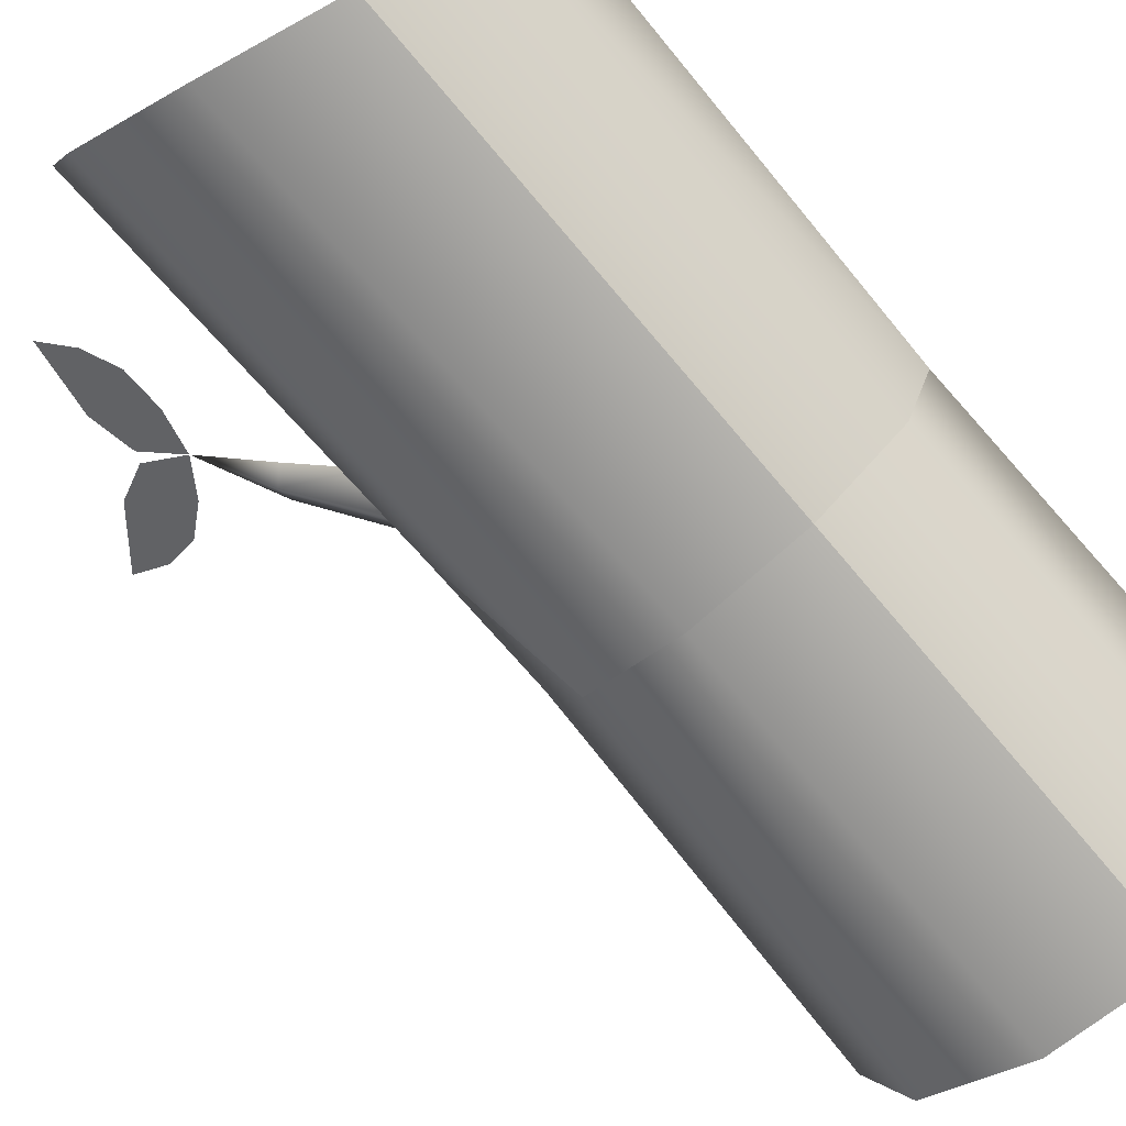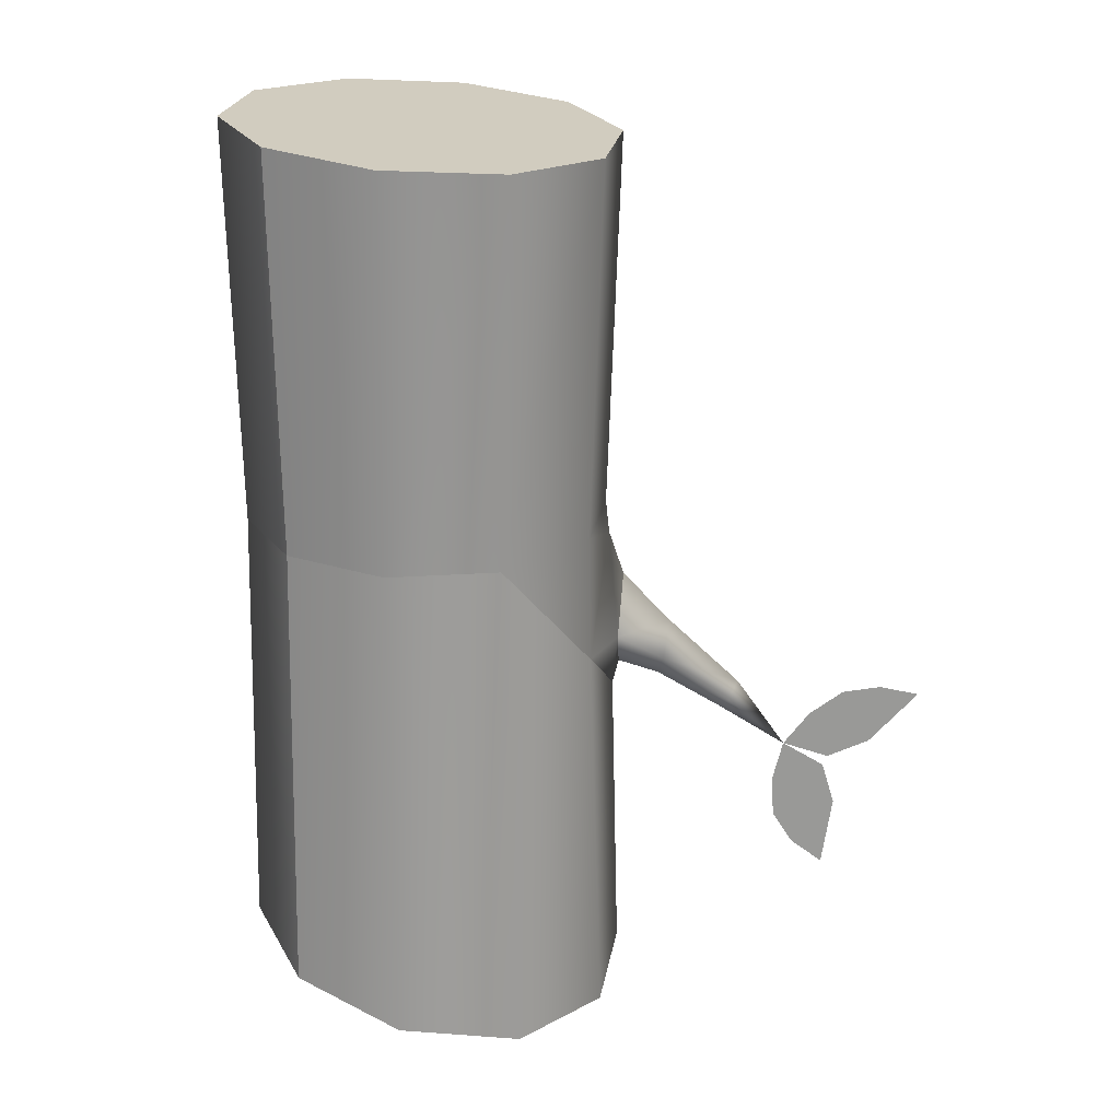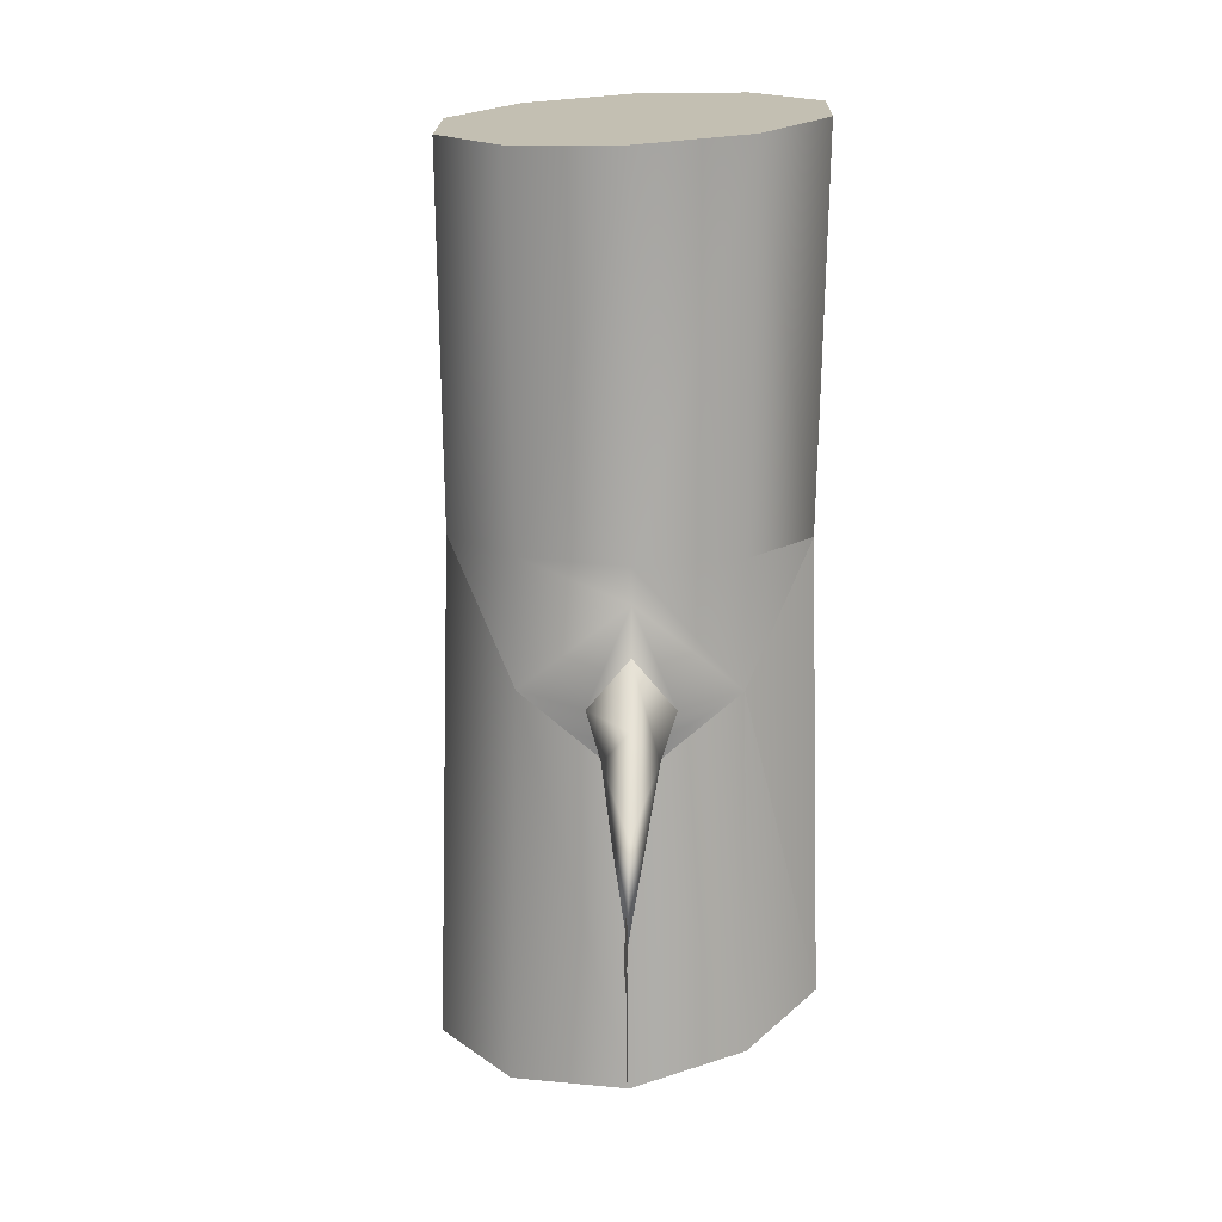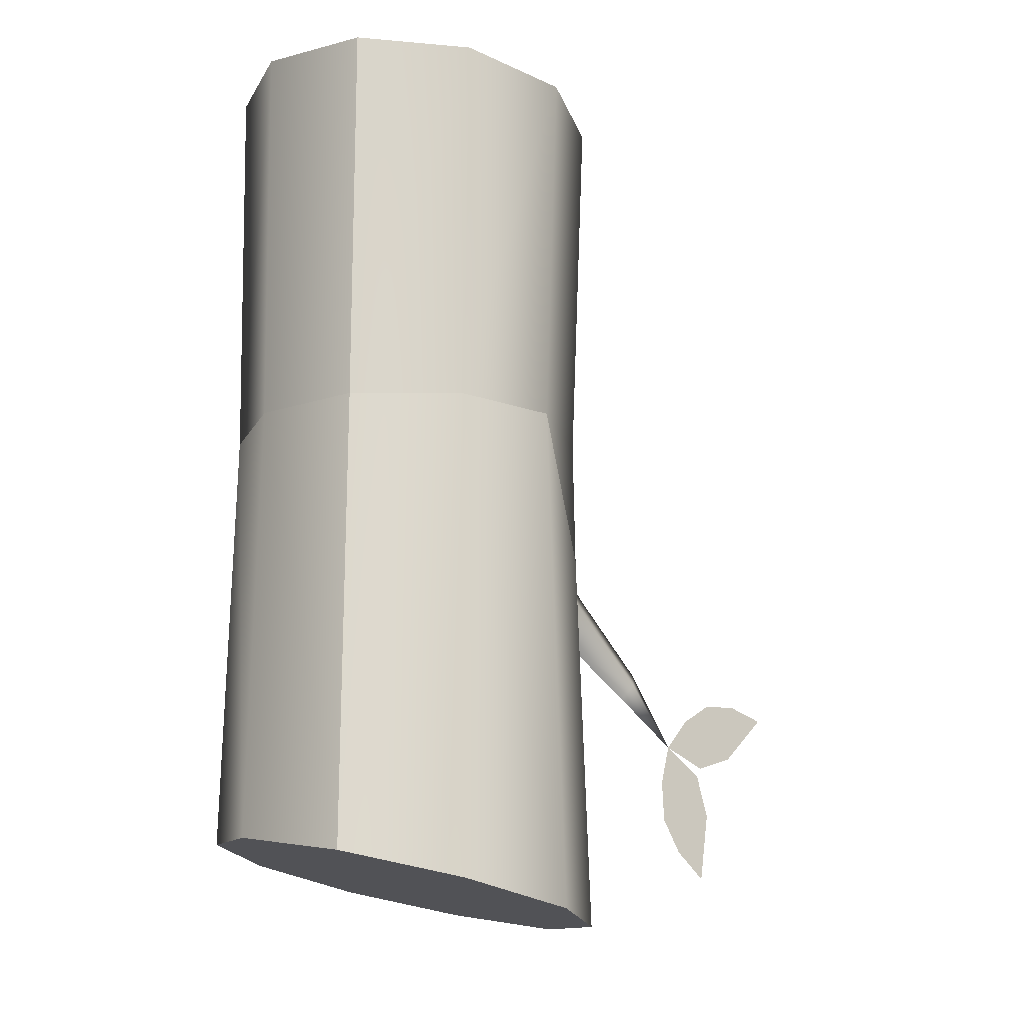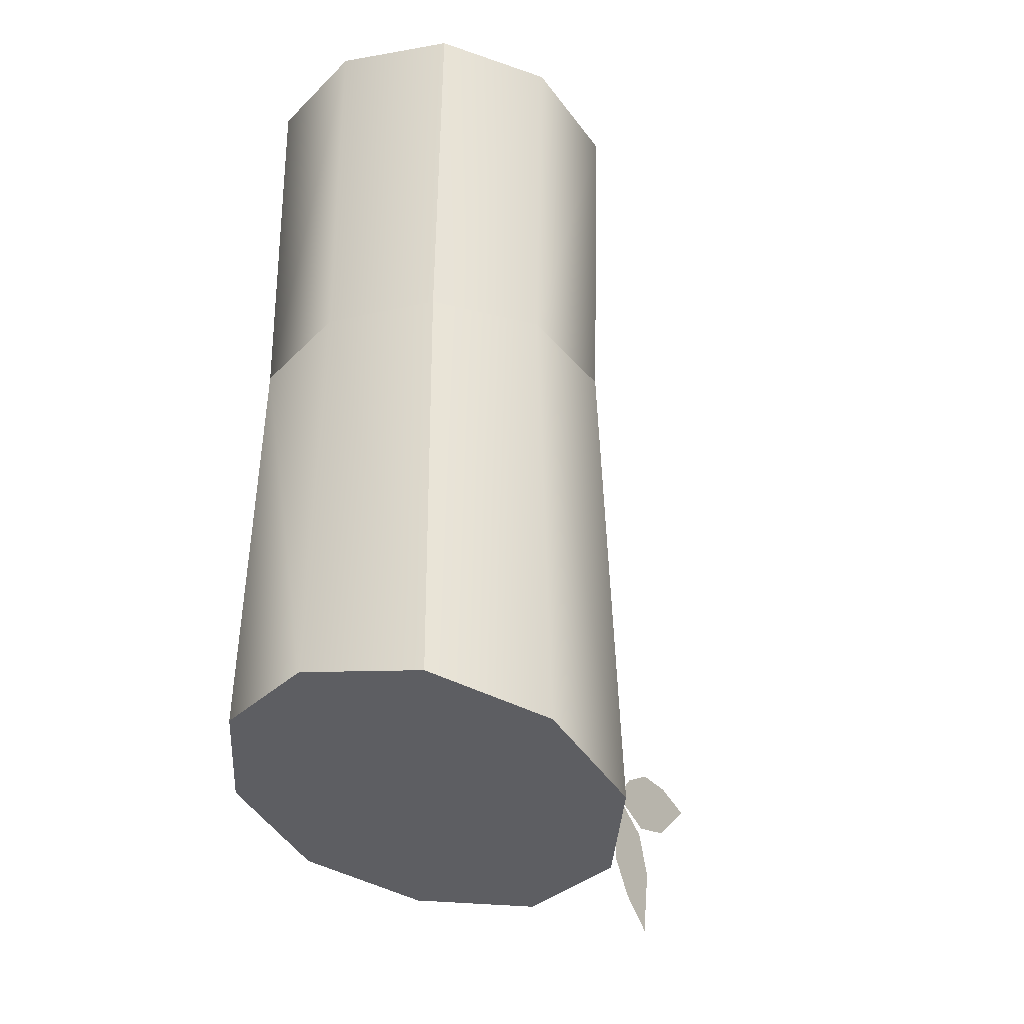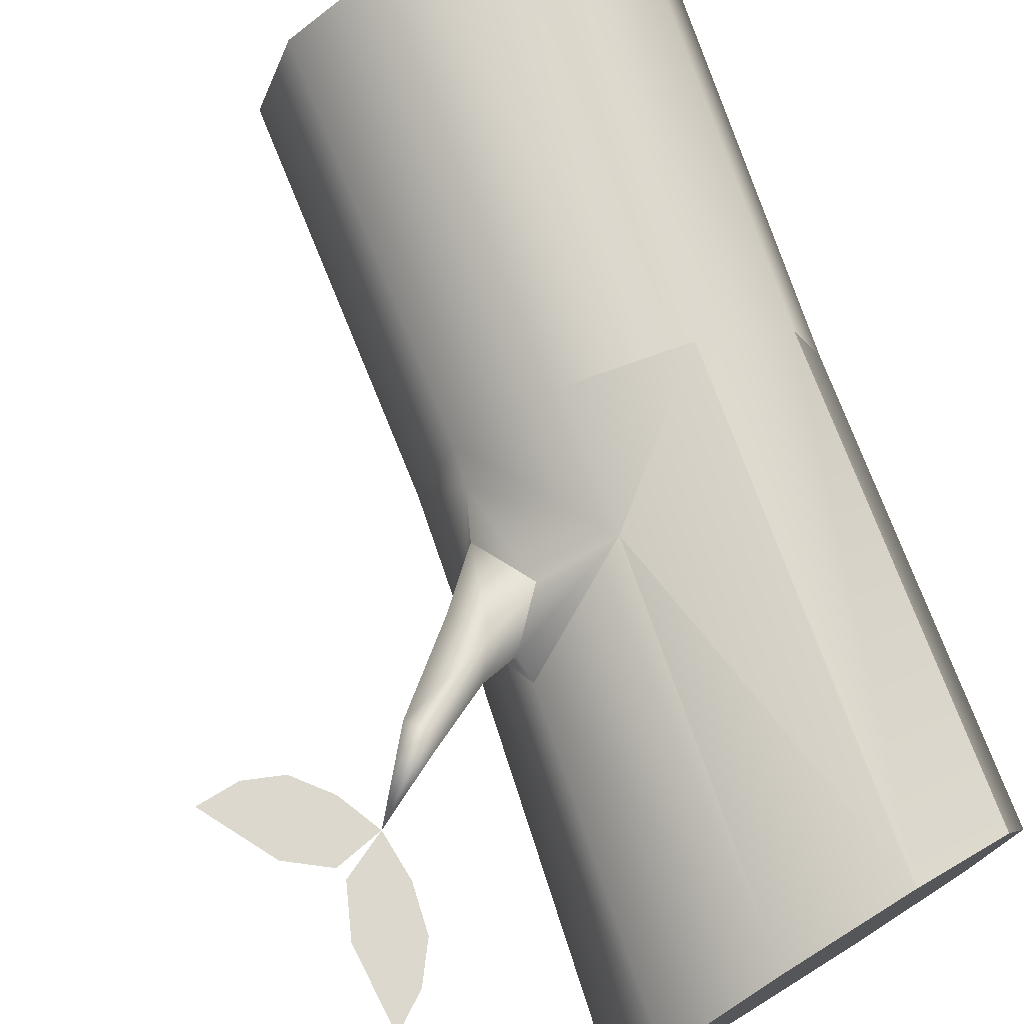
<metadata>
{"format":"obj","ext":"obj","renderer":"f3d","projection":"perspective","resolution":1024,"background":"white","views":[{"elev":-79.1,"azim":-139.3,"up":"+Y"},{"elev":21.6,"azim":27.4,"up":"+Z"},{"elev":14.5,"azim":127.5,"up":"+Z"},{"elev":-16.4,"azim":-2.2,"up":"+Z"},{"elev":-38.1,"azim":-20.4,"up":"+Z"},{"elev":75.4,"azim":160.1,"up":"+Y"}]}
</metadata>
<code>
o vsn_mesh_1__mesh_1_.002
v -8.121 11.41 -15.28
v -8.246 12.68 -61.72
v -17.24 4.782 -15.28
v -17.89 5.465 -59.67
v -8.142 12.53 24.48
v 3.809 12.54 23.53
v 3.151 11.41 -15.28
v 13.48 5.499 22.76
v 12.27 4.782 -15.28
v 17.19 -5.913 22.47
v 15.75 -5.938 -15.28
v 13.51 -17.33 22.76
v 12.27 -17.56 -15.28
v 3.847 -24.4 23.53
v 3.151 -23.81 -15.28
v -8.104 -24.41 24.47
v -8.121 -23.28 -15.28
v -17.78 -17.37 25.24
v -17.24 -16.66 -15.28
v -8.104 -24.41 24.47
v -8.121 -23.28 -15.28
v -21.48 -5.953 25.53
v -20.72 -5.938 -15.28
v -17.8 5.467 25.24
v 12.52 5.093 -18.79
v 3.043 11.27 -28.12
v 15.97 -5.941 -28.12
v 28.16 16.51 -44.45
v 22.45 12.38 -39.58
v 22.16 13.82 -38.18
v 23.72 11.5 -38.18
v 22.45 12.38 -39.58
v 23.87 13.41 -36.66
v -8.121 11.41 -15.28
v 12.91 5.374 -35.79
v 13.43 5.754 -33.35
v 10.22 8.685 -28.84
v 13.77 6.003 -23.46
v 15.22 1.79 -28.84
v 13.43 5.754 -33.35
v 10.22 8.685 -28.84
v 16.87 8.265 -35.02
v 15.28 10.46 -32.25
v 17.75 8.905 -29.02
v 13.77 6.003 -23.46
v 15.22 1.79 -28.84
v 18.44 6.105 -32.25
v 13.43 5.754 -33.35
v 16.87 8.265 -35.02
v 3.525 12.36 -64.21
v -8.246 12.68 -61.72
v -17.89 5.465 -59.67
v -21.53 -5.94 -58.9
v -17.24 4.782 -15.28
v -17.89 -17.35 -59.67
v -20.72 -5.938 -15.28
v -17.24 -16.66 -15.28
v -8.246 -24.56 -61.72
v -8.121 -23.28 -15.28
v -8.246 -24.56 -61.72
v 3.922 -24.77 -64.3
v -8.121 -23.28 -15.28
v 3.151 -23.81 -15.28
v 13.97 -17.68 -66.43
v 12.27 -17.56 -15.28
v 15.97 -5.941 -28.12
v 17.29 -5.94 -67.14
v 13.57 5.714 -66.35
v 12.91 5.374 -35.79
v 3.043 11.27 -28.12
v -8.121 11.41 -15.28
v 3.922 -24.77 -64.3
v -8.246 -24.56 -61.72
v 3.525 12.36 -64.21
v -8.246 12.68 -61.72
v -17.89 -17.35 -59.67
v -17.89 5.465 -59.67
v -21.53 -5.94 -58.9
v 13.97 -17.68 -66.43
v 13.57 5.714 -66.35
v 17.29 -5.94 -67.14
v 3.809 12.54 23.53
v -8.142 12.53 24.48
v 3.847 -24.4 23.53
v -8.104 -24.41 24.47
v -17.8 5.467 25.24
v -17.78 -17.37 25.24
v -21.48 -5.953 25.53
v 13.48 5.499 22.76
v 13.51 -17.33 22.76
v 17.19 -5.913 22.47
v 28.16 16.51 -44.45
v 31.8 19.16 -47.39
v 27.28 15.87 -48.66
v 32.93 19.97 -51.96
v 32.02 19.31 -59.29
v 29.22 17.28 -56.48
v 27.47 16.01 -52.94
v 30.42 18.15 -41.11
v 32.22 19.46 -46.39
v 35.88 22.12 -44.85
v 36.69 22.7 -38.5
v 40.17 25.23 -39.66
v 33.34 20.27 -38.8
f 92 93 94
f 95 96 97
f 93 95 94
f 95 98 94
f 95 97 98
f 92 99 100
f 101 102 103
f 100 99 101
f 99 104 101
f 101 104 102
f 1 2 3
f 2 4 3
f 5 6 1
f 6 7 1
f 8 9 6
f 9 7 6
f 10 11 8
f 11 9 8
f 12 13 10
f 13 11 10
f 14 15 12
f 15 13 12
f 16 17 14
f 17 15 14
f 18 19 20
f 19 21 20
f 22 23 18
f 23 19 18
f 24 3 22
f 3 23 22
f 5 1 24
f 1 3 24
f 25 26 9
f 26 7 9
f 27 25 11
f 25 9 11
f 28 29 30
f 28 31 32
f 28 33 31
f 28 30 33
f 26 34 7
f 13 27 11
f 35 26 36
f 26 37 36
f 38 37 25
f 37 26 25
f 27 39 25
f 39 38 25
f 27 35 39
f 35 36 39
f 40 41 42
f 41 43 42
f 44 43 45
f 43 41 45
f 45 46 44
f 46 47 44
f 46 48 47
f 48 49 47
f 42 43 29
f 43 30 29
f 47 49 31
f 49 32 31
f 44 47 33
f 47 31 33
f 30 43 33
f 43 44 33
f 26 50 51
f 52 53 54
f 53 23 54
f 53 55 56
f 55 57 56
f 55 58 57
f 58 59 57
f 60 61 62
f 61 63 62
f 61 64 63
f 64 65 63
f 66 64 67
f 67 68 66
f 68 69 66
f 68 50 69
f 50 70 69
f 70 51 71
f 66 65 64
f 72 73 74
f 73 75 74
f 73 76 75
f 76 77 75
f 76 78 77
f 79 72 80
f 72 74 80
f 81 79 80
f 82 83 84
f 83 85 84
f 83 86 85
f 86 87 85
f 86 88 87
f 89 82 90
f 82 84 90
f 89 90 91

</code>
